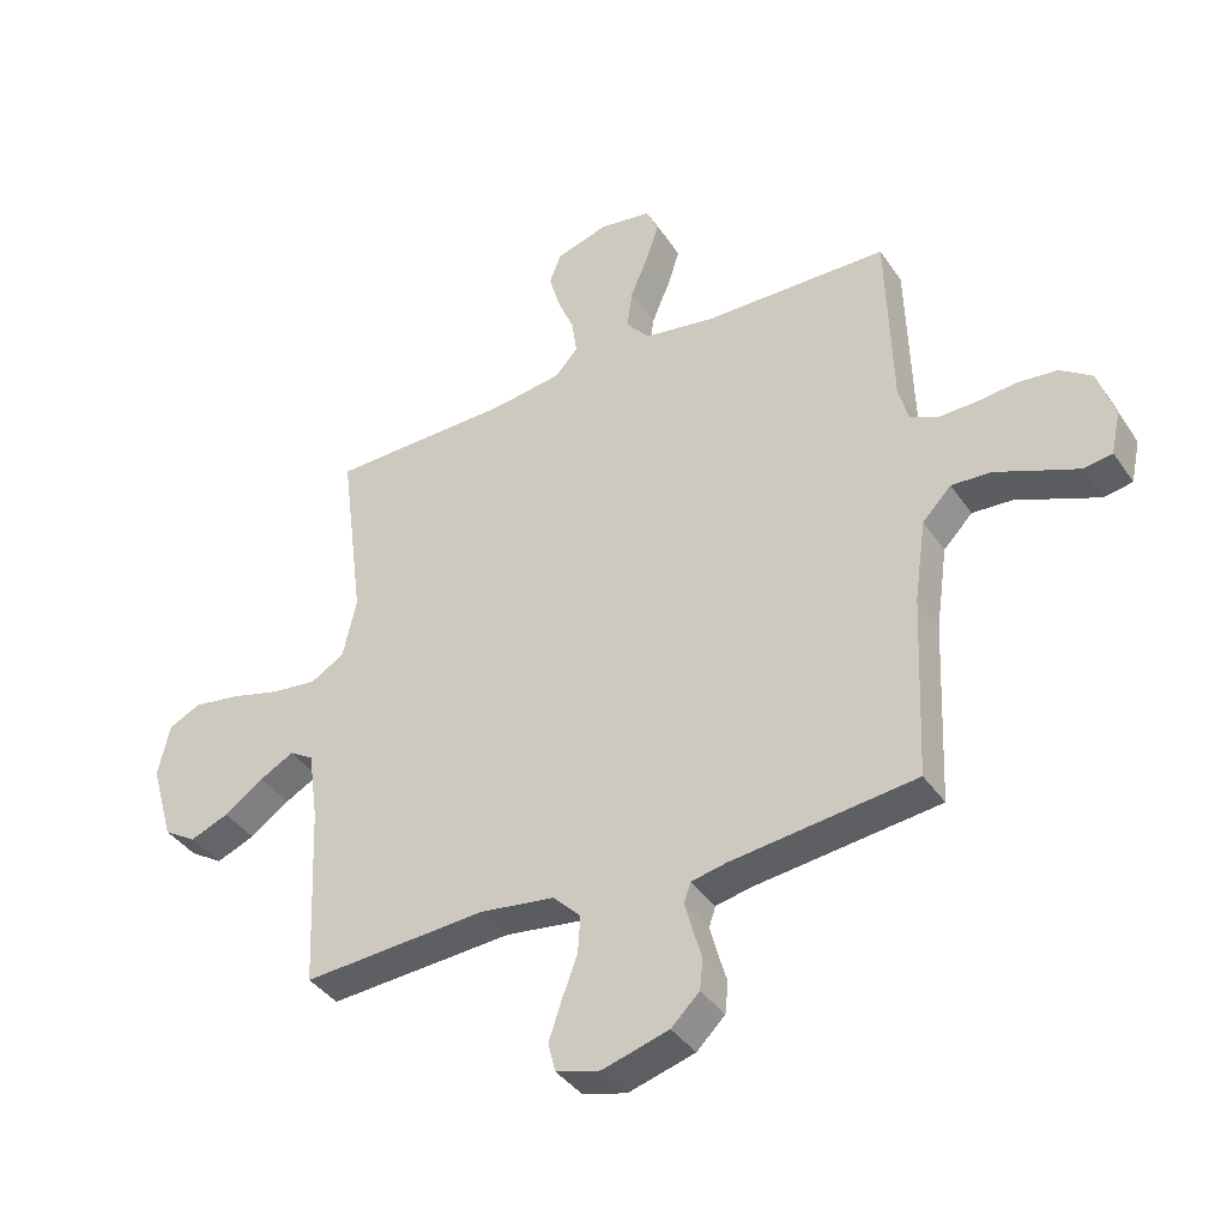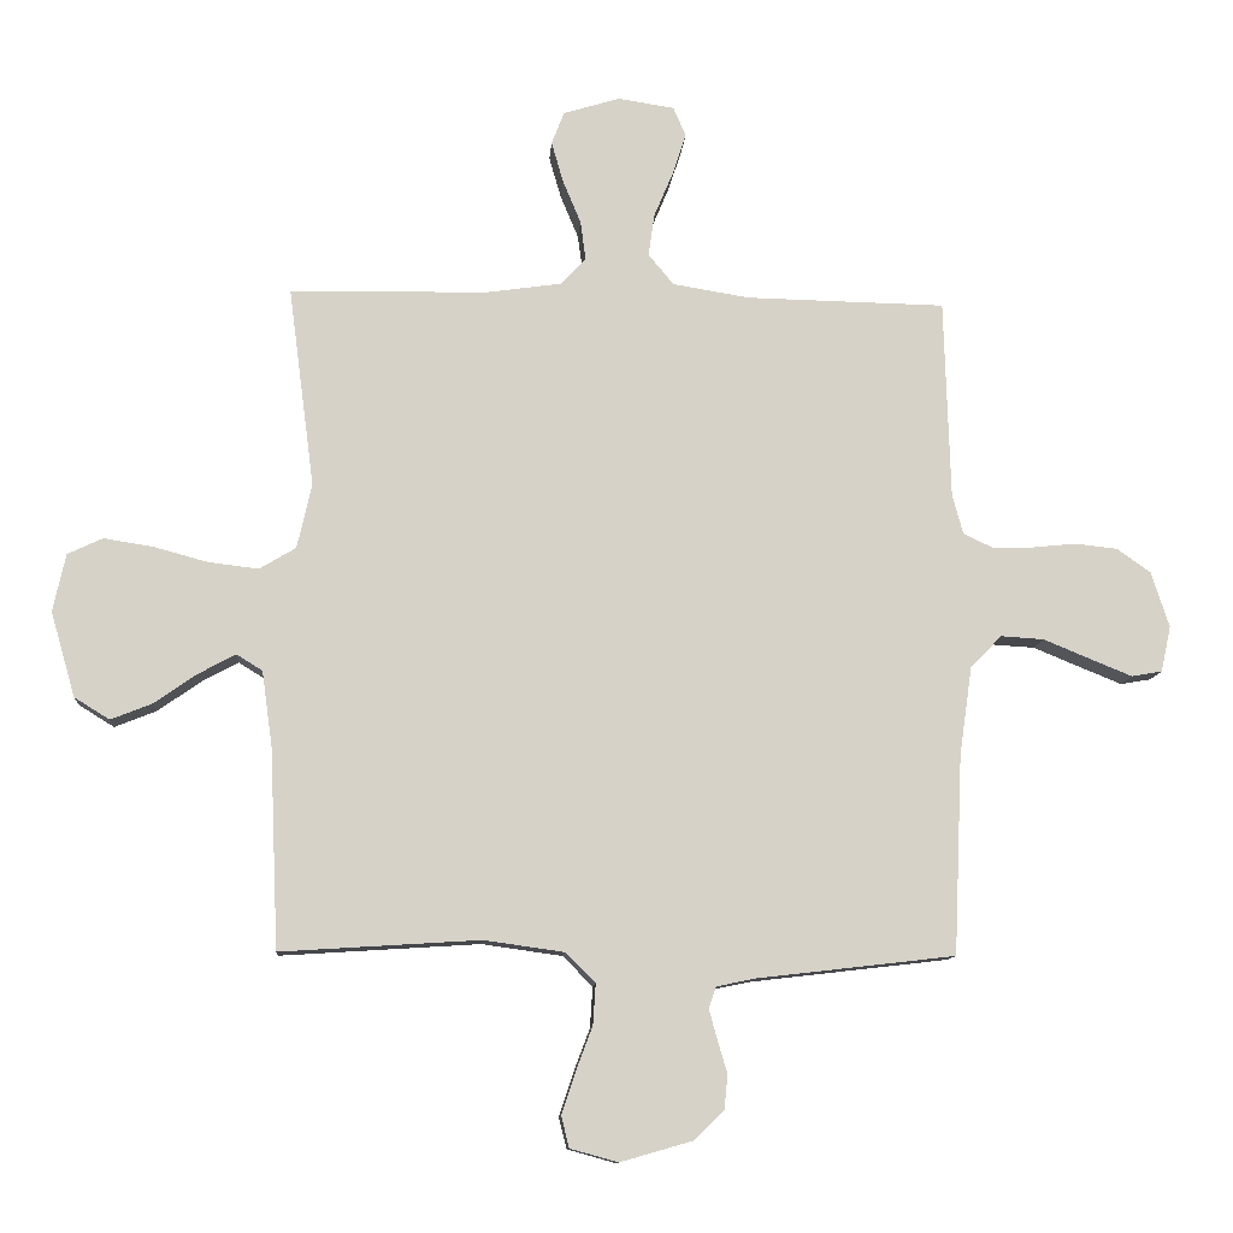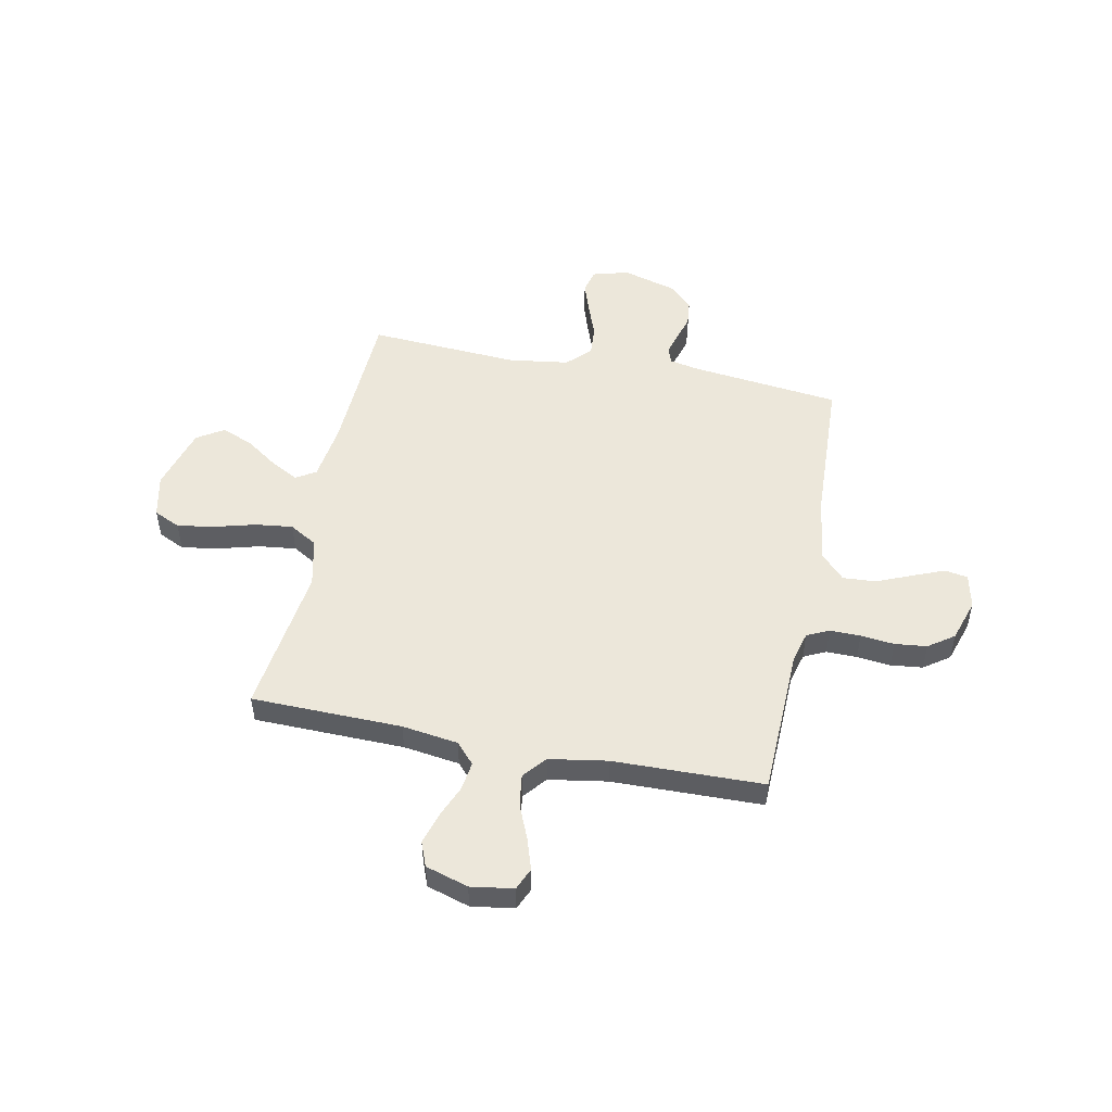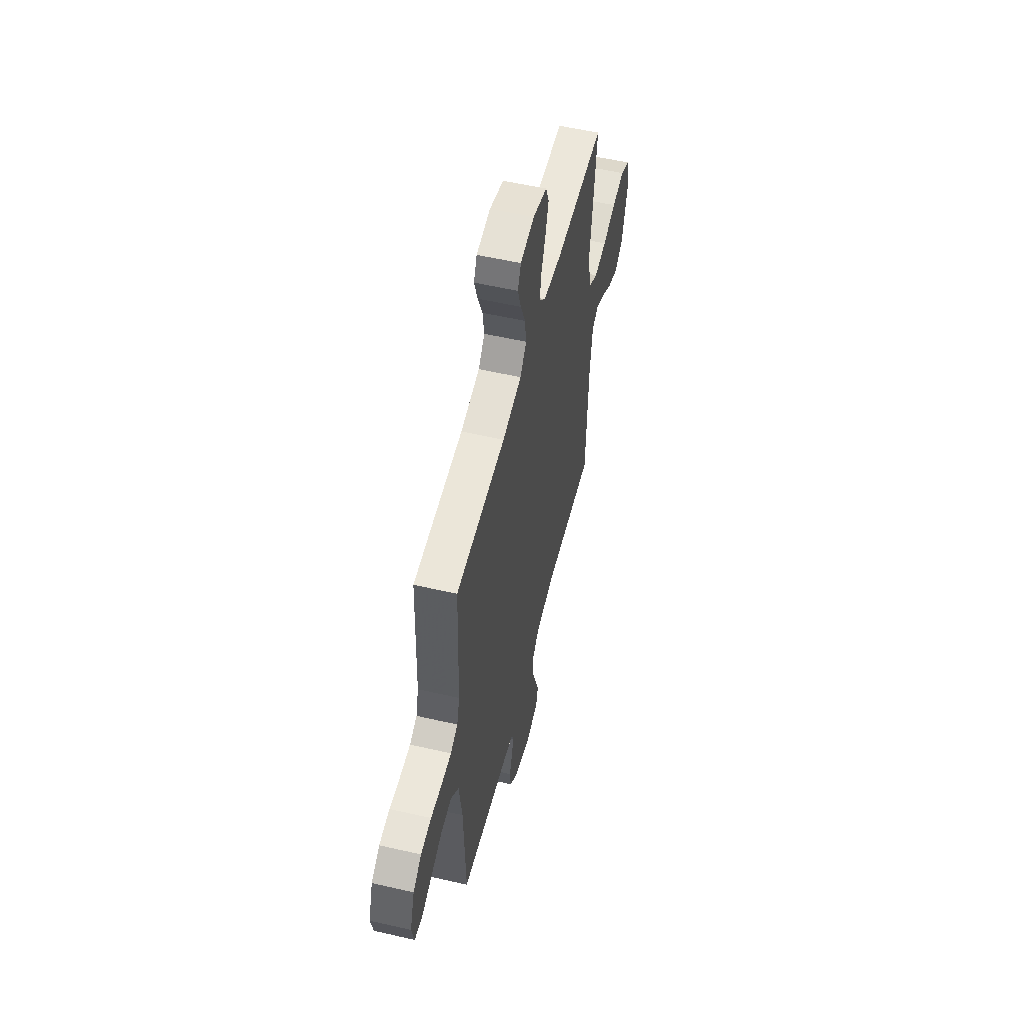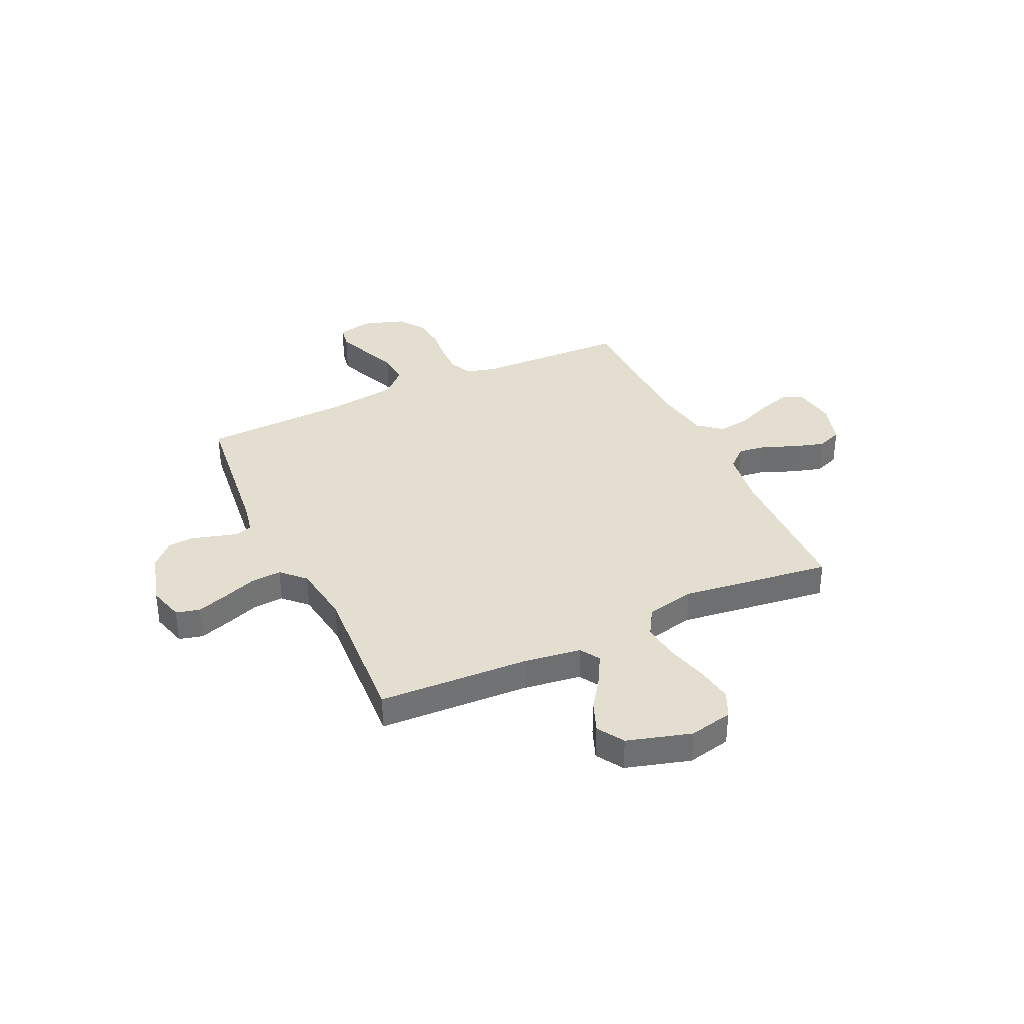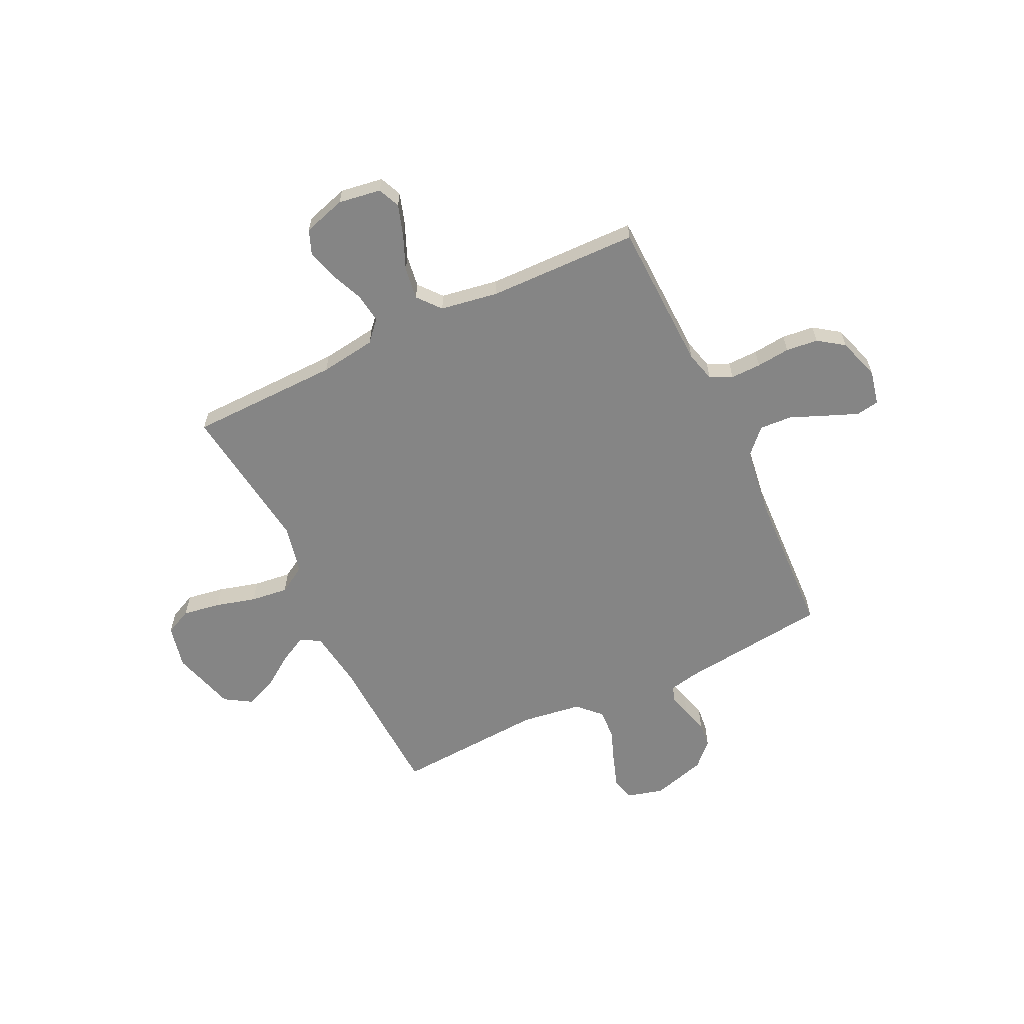
<metadata>
{"format":"obj","ext":"obj","renderer":"f3d","projection":"perspective","resolution":1024,"background":"white","views":[{"elev":-39.0,"azim":30.7,"up":"+Z"},{"elev":-11.1,"azim":-4.1,"up":"+Z"},{"elev":50.8,"azim":11.3,"up":"+Y"},{"elev":55.1,"azim":103.7,"up":"+Z"},{"elev":35.9,"azim":-115.0,"up":"+Y"},{"elev":-61.7,"azim":25.6,"up":"+Y"}]}
</metadata>
<code>
v -0.5 0.07 -0.5
v -0.513 0.07 -0.2
v -0.529 0.07 -0.085
v -0.568 0.07 -0.061
v -0.624 0.07 -0.091
v -0.688 0.07 -0.136
v -0.751 0.07 -0.161
v -0.804 0.07 -0.128
v -0.841 0.07 0
v -0.822 0.07 0.087
v -0.769 0.07 0.112
v -0.694 0.07 0.1
v -0.613 0.07 0.078
v -0.538 0.07 0.069
v -0.483 0.07 0.102
v -0.461 0.07 0.2
v -0.5 0.07 0.5
v -0.2 0.07 0.506
v -0.088 0.07 0.522
v -0.051 0.07 0.563
v -0.059 0.07 0.621
v -0.086 0.07 0.686
v -0.104 0.07 0.748
v -0.085 0.07 0.797
v 0 0.07 0.823
v 0.085 0.07 0.81
v 0.104 0.07 0.766
v 0.084 0.07 0.704
v 0.055 0.07 0.635
v 0.046 0.07 0.571
v 0.084 0.07 0.525
v 0.2 0.07 0.506
v 0.5 0.07 0.5
v 0.509 0.07 0.2
v 0.525 0.07 0.14
v 0.569 0.07 0.119
v 0.63 0.07 0.12
v 0.697 0.07 0.127
v 0.761 0.07 0.12
v 0.812 0.07 0.084
v 0.839 0.07 0
v 0.824 0.07 -0.069
v 0.778 0.07 -0.077
v 0.714 0.07 -0.051
v 0.644 0.07 -0.022
v 0.579 0.07 -0.018
v 0.532 0.07 -0.067
v 0.513 0.07 -0.2
v 0.5 0.07 -0.5
v 0.2 0.07 -0.535
v 0.143 0.07 -0.547
v 0.132 0.07 -0.579
v 0.144 0.07 -0.623
v 0.159 0.07 -0.674
v 0.154 0.07 -0.725
v 0.108 0.07 -0.77
v 0 0.07 -0.801
v -0.072 0.07 -0.781
v -0.084 0.07 -0.734
v -0.063 0.07 -0.671
v -0.038 0.07 -0.604
v -0.034 0.07 -0.543
v -0.079 0.07 -0.498
v -0.2 0.07 -0.481
v -0.5 0 -0.5
v -0.513 0 -0.2
v -0.529 0 -0.085
v -0.568 0 -0.061
v -0.624 0 -0.091
v -0.688 0 -0.136
v -0.751 0 -0.161
v -0.804 0 -0.128
v -0.841 0 0
v -0.822 0 0.087
v -0.769 0 0.112
v -0.694 0 0.1
v -0.613 0 0.078
v -0.538 0 0.069
v -0.483 0 0.102
v -0.461 0 0.2
v -0.5 0 0.5
v -0.2 0 0.506
v -0.088 0 0.522
v -0.051 0 0.563
v -0.059 0 0.621
v -0.086 0 0.686
v -0.104 0 0.748
v -0.085 0 0.797
v 0 0 0.823
v 0.085 0 0.81
v 0.104 0 0.766
v 0.084 0 0.704
v 0.055 0 0.635
v 0.046 0 0.571
v 0.084 0 0.525
v 0.2 0 0.506
v 0.5 0 0.5
v 0.509 0 0.2
v 0.525 0 0.14
v 0.569 0 0.119
v 0.63 0 0.12
v 0.697 0 0.127
v 0.761 0 0.12
v 0.812 0 0.084
v 0.839 0 0
v 0.824 0 -0.069
v 0.778 0 -0.077
v 0.714 0 -0.051
v 0.644 0 -0.022
v 0.579 0 -0.018
v 0.532 0 -0.067
v 0.513 0 -0.2
v 0.5 0 -0.5
v 0.2 0 -0.535
v 0.143 0 -0.547
v 0.132 0 -0.579
v 0.144 0 -0.623
v 0.159 0 -0.674
v 0.154 0 -0.725
v 0.108 0 -0.77
v 0 0 -0.801
v -0.072 0 -0.781
v -0.084 0 -0.734
v -0.063 0 -0.671
v -0.038 0 -0.604
v -0.034 0 -0.543
v -0.079 0 -0.498
v -0.2 0 -0.481
f 59 60 61
f 58 59 61
f 57 58 61
f 56 57 61
f 55 56 61
f 54 55 61
f 53 54 61
f 52 53 61 62
f 51 52 62 63
f 48 49 50
f 50 51 63
f 48 50 63
f 47 48 63
f 43 44 45
f 42 43 45
f 41 42 45
f 40 41 45
f 39 40 45
f 38 39 45
f 37 38 45
f 36 37 45 46
f 47 63 64
f 46 47 64
f 36 46 64
f 35 36 64
f 27 28 29
f 26 27 29
f 25 26 29
f 24 25 29
f 23 24 29
f 22 23 29
f 21 22 29
f 20 21 29 30
f 19 20 30 31
f 16 17 18
f 19 31 32
f 18 19 32
f 16 18 32
f 15 16 32
f 11 12 13
f 10 11 13
f 9 10 13
f 8 9 13
f 7 8 13
f 6 7 13
f 5 6 13
f 4 5 13 14
f 32 33 34
f 15 32 34
f 14 15 34
f 4 14 34
f 3 4 34
f 34 35 64
f 3 34 64
f 2 3 64
f 1 2 64
f 125 124 123
f 125 123 122
f 125 122 121
f 125 121 120
f 125 120 119
f 125 119 118
f 125 118 117
f 126 125 117 116
f 127 126 116 115
f 114 113 112
f 127 115 114
f 127 114 112
f 127 112 111
f 109 108 107
f 109 107 106
f 109 106 105
f 109 105 104
f 109 104 103
f 109 103 102
f 109 102 101
f 110 109 101 100
f 128 127 111
f 128 111 110
f 128 110 100
f 128 100 99
f 93 92 91
f 93 91 90
f 93 90 89
f 93 89 88
f 93 88 87
f 93 87 86
f 93 86 85
f 94 93 85 84
f 95 94 84 83
f 82 81 80
f 96 95 83
f 96 83 82
f 96 82 80
f 96 80 79
f 77 76 75
f 77 75 74
f 77 74 73
f 77 73 72
f 77 72 71
f 77 71 70
f 77 70 69
f 78 77 69 68
f 98 97 96
f 98 96 79
f 98 79 78
f 98 78 68
f 98 68 67
f 128 99 98
f 128 98 67
f 128 67 66
f 128 66 65
f 1 65 66 2
f 2 66 67 3
f 3 67 68 4
f 4 68 69 5
f 5 69 70 6
f 6 70 71 7
f 7 71 72 8
f 8 72 73 9
f 9 73 74 10
f 10 74 75 11
f 11 75 76 12
f 12 76 77 13
f 13 77 78 14
f 14 78 79 15
f 15 79 80 16
f 16 80 81 17
f 17 81 82 18
f 18 82 83 19
f 19 83 84 20
f 20 84 85 21
f 21 85 86 22
f 22 86 87 23
f 23 87 88 24
f 24 88 89 25
f 25 89 90 26
f 26 90 91 27
f 27 91 92 28
f 28 92 93 29
f 29 93 94 30
f 30 94 95 31
f 31 95 96 32
f 32 96 97 33
f 33 97 98 34
f 34 98 99 35
f 35 99 100 36
f 36 100 101 37
f 37 101 102 38
f 38 102 103 39
f 39 103 104 40
f 40 104 105 41
f 41 105 106 42
f 42 106 107 43
f 43 107 108 44
f 44 108 109 45
f 45 109 110 46
f 46 110 111 47
f 47 111 112 48
f 48 112 113 49
f 49 113 114 50
f 50 114 115 51
f 51 115 116 52
f 52 116 117 53
f 53 117 118 54
f 54 118 119 55
f 55 119 120 56
f 56 120 121 57
f 57 121 122 58
f 58 122 123 59
f 59 123 124 60
f 60 124 125 61
f 61 125 126 62
f 62 126 127 63
f 63 127 128 64
f 64 128 65 1

</code>
